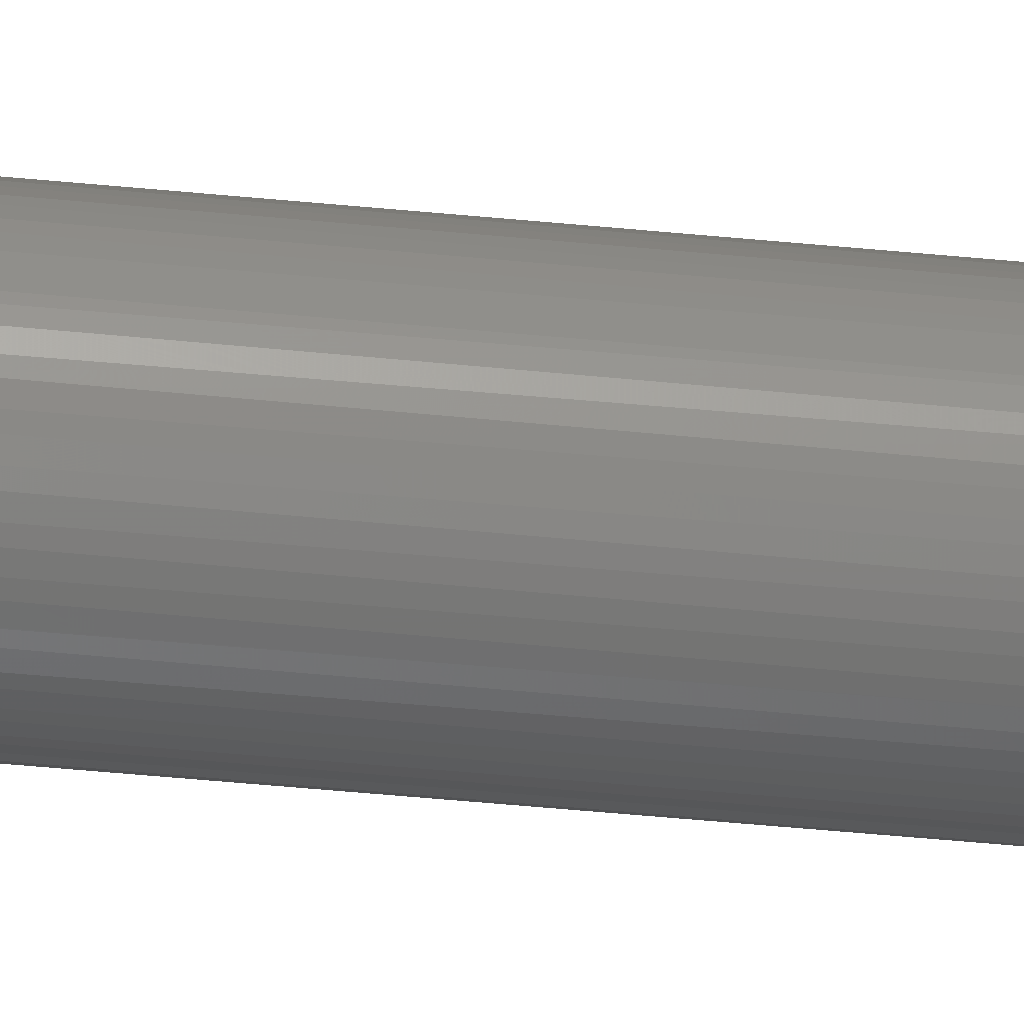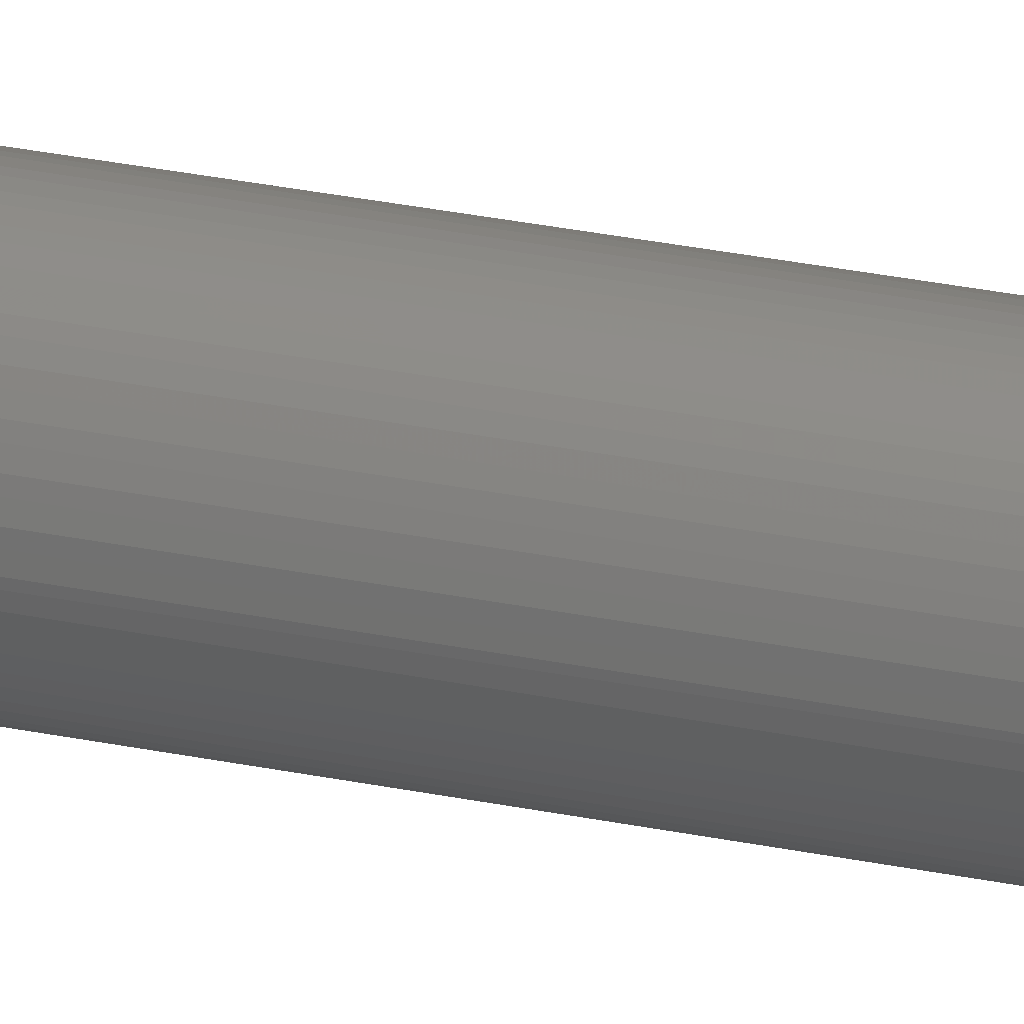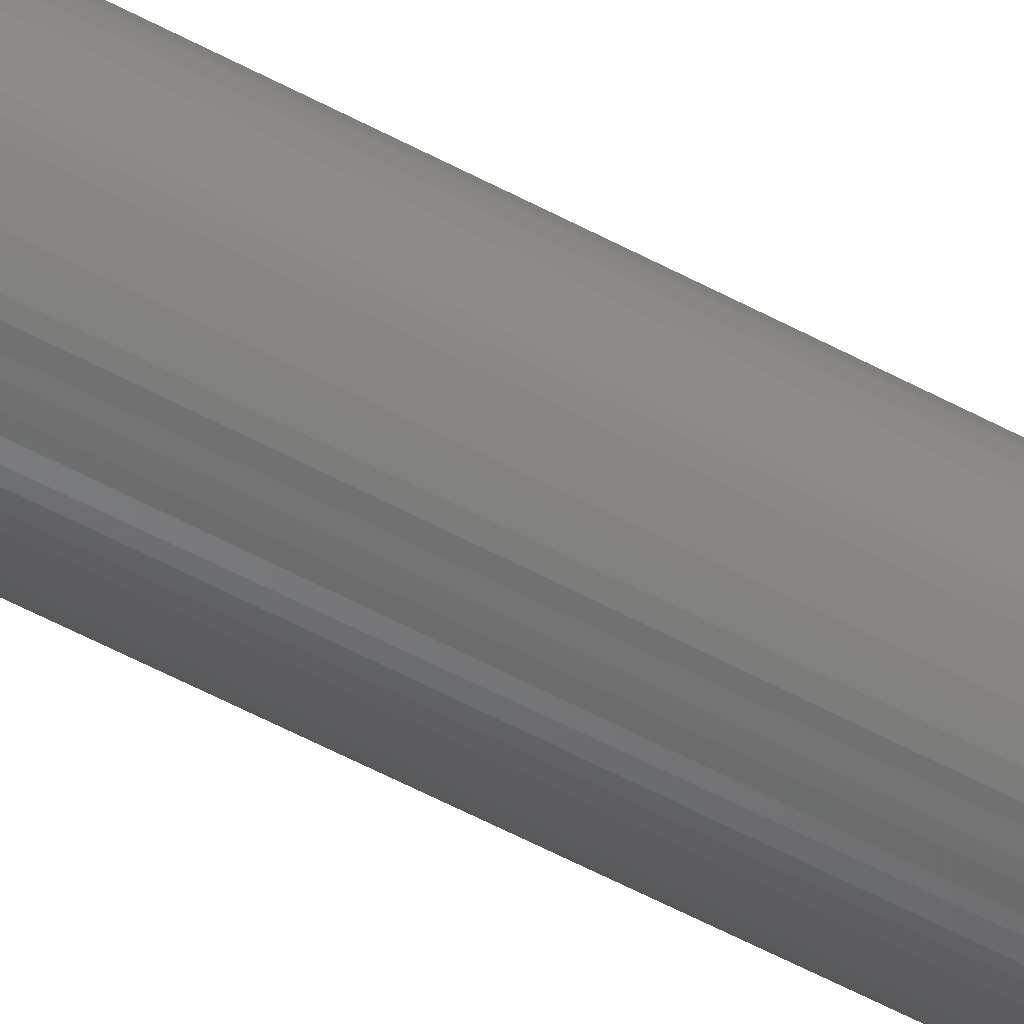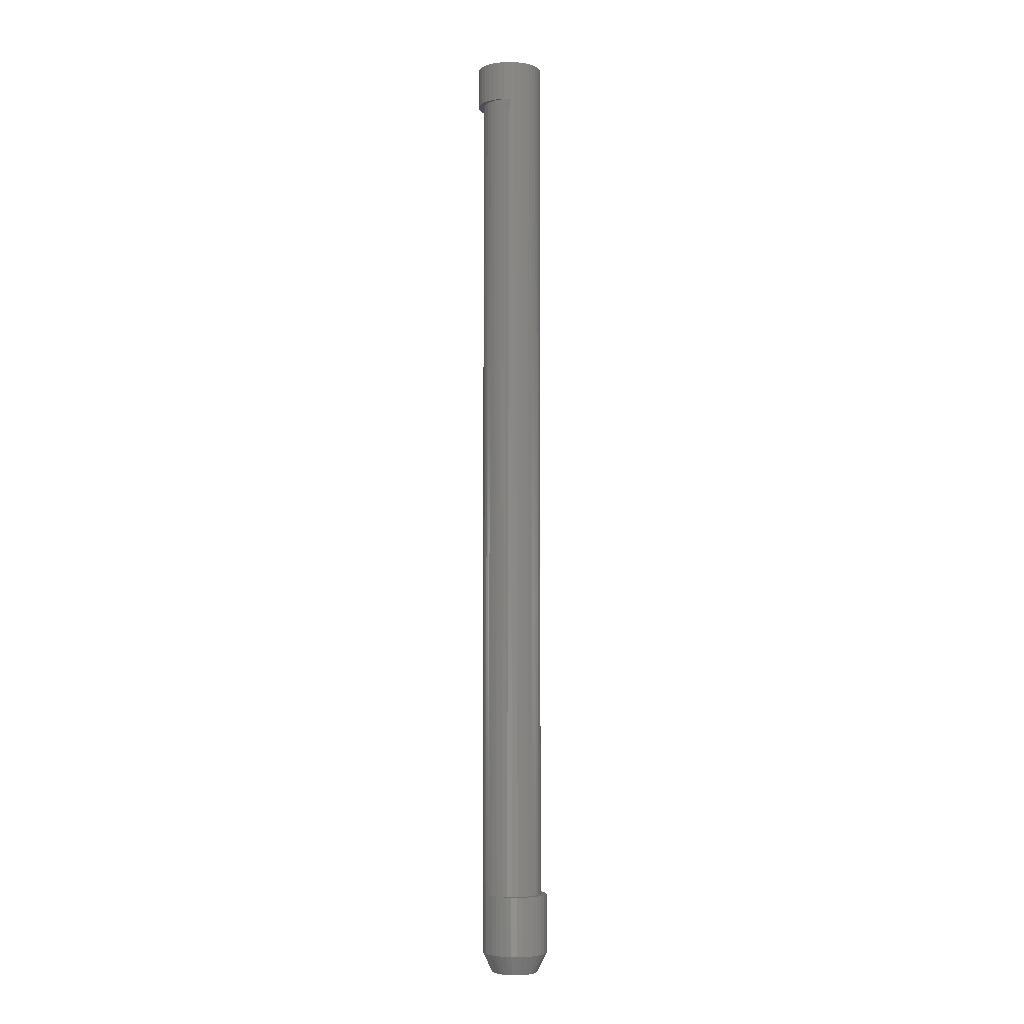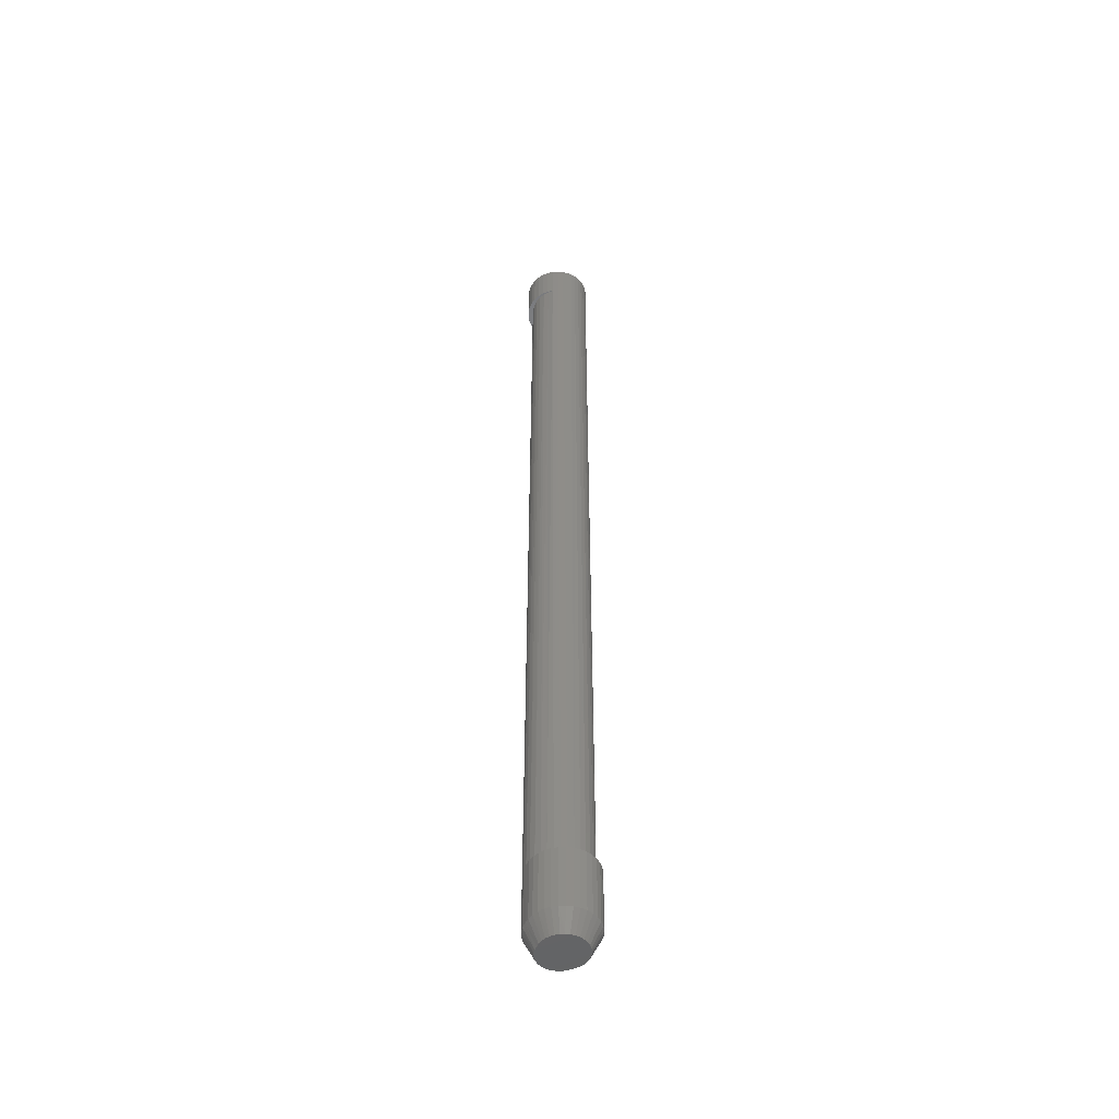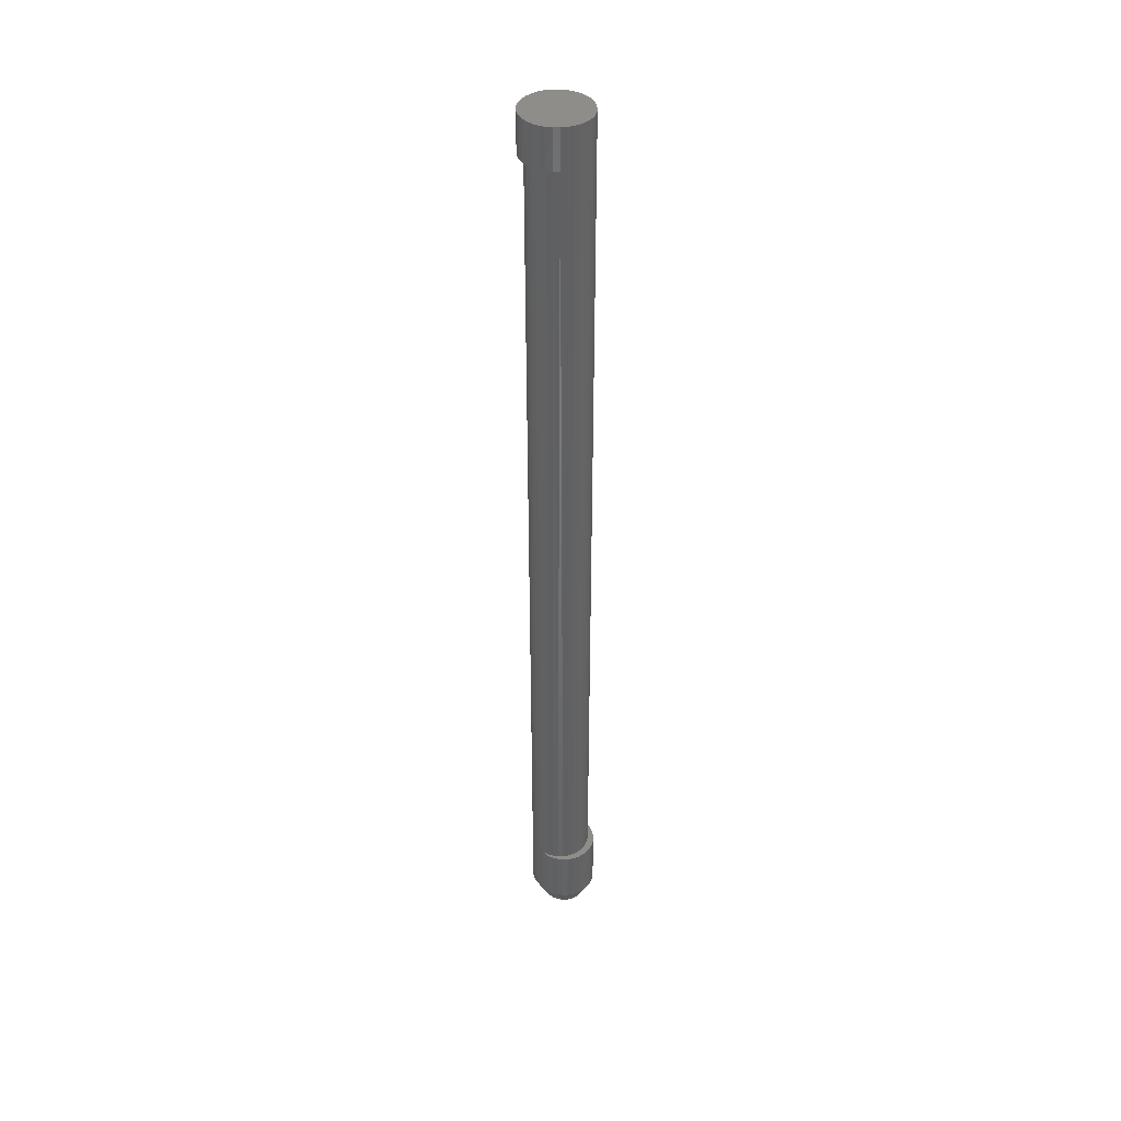
<metadata>
{"format":"stl","ext":"stl","renderer":"f3d","projection":"perspective","resolution":1024,"background":"white","views":[{"elev":-36.6,"azim":-97.8,"up":"+Y"},{"elev":27.2,"azim":-71.7,"up":"+Y"},{"elev":-49.4,"azim":58.3,"up":"+Y"},{"elev":-4.6,"azim":34.9,"up":"+Z"},{"elev":-49.9,"azim":44.6,"up":"+Z"},{"elev":40.4,"azim":30.4,"up":"+Z"}]}
</metadata>
<code>
# stl→obj: 206 verts, 404 faces
v -0.01679 0.01646 0.7188
v -0.01333 0.01941 0.7188
v -0.01444 0.01858 0.0625
v -0.01087 0.02091 0.0625
v -0.009376 0.02164 0.7188
v -0.005069 0.02308 0.7188
v -0.0005652 0.02367 0.7188
v -0.002597 0.02351 0.0625
v 0.001846 0.02363 0.0625
v 0.003968 0.02339 0.7188
v 0.006232 0.02292 0.0625
v 0.008364 0.02225 0.7188
v 0.01041 0.02139 0.0625
v 0.01246 0.02029 0.7188
v 0.01422 0.01912 0.0625
v 0.01611 0.01759 0.7188
v 0.01755 0.01617 0.0625
v 0.01918 0.01423 0.75
v 0.02122 0.01101 0.75
v 0.02027 0.01266 0.0625
v 0.02228 0.008693 0.0625
v 0.02271 0.007504 0.75
v 0.02351 0.004424 0.0625
v 0.01918 0.01423 0.7188
v -0.006939 0.02257 0.0625
v -0.02344 2.9e-18 0.0625
v -0.02344 2.9e-18 0.7188
v -0.02305 0.004249 0.0625
v -0.023 0.004521 0.7188
v -0.02191 0.00836 0.0625
v -0.02171 0.008876 0.7188
v -0.02005 0.0122 0.0625
v -0.01961 0.0129 0.7188
v -0.01754 0.01564 0.0625
v 0.02393 0 0.75
v 0.02393 0 0.0625
v 0.02362 0.003801 0.75
v 0.01918 -0.01423 0.75
v 0.02027 -0.01266 0.0625
v 0.02122 -0.01101 0.75
v 0.01918 -0.01423 0.7188
v 0.01755 -0.01617 0.0625
v 0.01623 -0.01793 0.7188
v -0.02333 -0.002297 0.01562
v -0.023 -0.004521 0.7188
v -0.02333 0.002297 0.01562
v -0.006939 -0.02257 0.01562
v -0.009376 -0.02164 0.7188
v -0.01116 -0.02076 0.01562
v -0.006939 -0.02257 0.0625
v -0.005069 -0.02308 0.7188
v -0.002597 -0.02351 0.0625
v 0.02228 -0.008693 0.0625
v 0.01422 -0.01912 0.0625
v 0.01265 -0.02103 0.7188
v 0.01041 -0.02139 0.0625
v 0.008364 -0.02225 0.7188
v 0.006232 -0.02292 0.0625
v 0.003968 -0.02339 0.7188
v 0.001846 -0.02363 0.0625
v -0.0005652 -0.02367 0.7188
v -0.01333 -0.01941 0.7188
v -0.01495 -0.01816 0.01562
v -0.01679 -0.01646 0.7188
v -0.01817 -0.01489 0.01562
v -0.01961 -0.0129 0.7188
v -0.0207 -0.01105 0.01562
v -0.02171 -0.008876 0.7188
v -0.02244 -0.006803 0.01562
v -0.02244 0.006803 0.01562
v -0.0207 0.01105 0.01562
v -0.01817 0.01489 0.01562
v 0.02351 -0.004424 0.0625
v 0.02362 -0.003801 0.75
v 0.02271 -0.007504 0.75
v -0.006939 0.02257 0.01562
v -0.01116 0.02076 0.01562
v -0.01495 0.01816 0.01562
v -0.02457 0.01351 0.75
v 0.01623 0.01793 0.75
v -0.0005309 0.02583 0.75
v -0.00526 0.02575 0.75
v 0.008578 0.02343 0.75
v 0.004134 0.02505 0.75
v -0.009896 0.02482 0.75
v -0.01428 0.02305 0.75
v -0.01828 0.02052 0.75
v 0.01265 0.02103 0.75
v -0.02175 0.0173 0.75
v -0.02666 0.009263 0.75
v -0.02794 0.00471 0.75
v -0.02794 -0.00471 0.75
v -0.02666 -0.009263 0.75
v -0.02457 -0.01351 0.75
v 0.01623 -0.01793 0.75
v -0.02175 -0.0173 0.75
v -0.01828 -0.02052 0.75
v 0.01265 -0.02103 0.75
v -0.01428 -0.02305 0.75
v 0.008578 -0.02343 0.75
v -0.009896 -0.02482 0.75
v -0.00526 -0.02575 0.75
v -0.0005309 -0.02583 0.75
v 0.004134 -0.02505 0.75
v -0.02837 3.172e-18 0.75
v -0.02837 3.172e-18 0.7188
v -0.02794 0.00471 0.7188
v -0.02666 0.009263 0.7188
v -0.02457 0.01351 0.7188
v -0.02175 0.0173 0.7188
v -0.01828 0.02052 0.7188
v -0.01428 0.02305 0.7188
v -0.009896 0.02482 0.7188
v -0.00526 0.02575 0.7188
v -0.0005309 0.02583 0.7188
v 0.004134 0.02505 0.7188
v 0.008578 0.02343 0.7188
v 0.008578 -0.02343 0.7188
v 0.004134 -0.02505 0.7188
v -0.0005309 -0.02583 0.7188
v -0.00526 -0.02575 0.7188
v -0.009896 -0.02482 0.7188
v -0.01428 -0.02305 0.7188
v -0.01828 -0.02052 0.7188
v -0.02175 -0.0173 0.7188
v -0.02457 -0.01351 0.7188
v -0.02666 -0.009263 0.7188
v -0.02794 -0.00471 0.7188
v 0.02936 -6.163e-18 0.01562
v 0.02936 0 0.0625
v 0.02893 -0.004616 0.01562
v 0.02893 -0.004616 0.0625
v 0.02767 -0.009075 0.01562
v 0.02767 -0.009075 0.0625
v 0.0256 -0.01323 0.01562
v 0.0256 -0.01323 0.0625
v 0.02281 -0.01693 0.01562
v 0.02281 -0.01693 0.0625
v 0.01939 -0.02006 0.01562
v 0.01939 -0.02006 0.0625
v 0.01546 -0.0225 0.01562
v 0.01546 -0.0225 0.0625
v 0.01114 -0.02419 0.01562
v 0.01114 -0.02419 0.0625
v 0.006584 -0.02505 0.01562
v 0.006584 -0.02505 0.0625
v 0.001949 -0.02506 0.01562
v 0.001949 -0.02506 0.0625
v -0.002611 -0.02423 0.01562
v -0.002611 -0.02423 0.0625
v -0.002611 0.02423 0.01562
v -0.002611 0.02423 0.0625
v 0.001949 0.02506 0.01562
v 0.001949 0.02506 0.0625
v 0.006584 0.02505 0.01562
v 0.006584 0.02505 0.0625
v 0.01114 0.02419 0.01562
v 0.01114 0.02419 0.0625
v 0.01546 0.0225 0.01562
v 0.01546 0.0225 0.0625
v 0.01939 0.02006 0.01562
v 0.01939 0.02006 0.0625
v 0.02281 0.01693 0.01562
v 0.02281 0.01693 0.0625
v 0.0256 0.01323 0.01562
v 0.0256 0.01323 0.0625
v 0.02767 0.009075 0.01562
v 0.02767 0.009075 0.0625
v 0.02893 0.004616 0.01562
v 0.02893 0.004616 0.0625
v -0.006758 -0.01424 0
v 0.01446 -0.01399 0
v -0.004009 -0.01529 0
v -0.001014 -0.01655 0
v 0.01446 0.01399 0
v -0.006758 0.01424 0
v 0.01167 0.01566 0
v -0.009266 0.01271 0
v 0.01689 0.01183 0
v -0.01145 0.01073 0
v 0.01887 0.009257 0
v -0.01323 0.008389 0
v -0.01454 0.005758 0
v 0.02034 0.006358 0
v 0.01887 -0.009257 0
v -0.01323 -0.008389 0
v 0.02034 -0.006358 0
v -0.01145 -0.01073 0
v -0.009266 -0.01271 0
v 0.01689 -0.01183 0
v 0.01167 -0.01566 0
v 0.002164 -0.01723 0
v 0.005413 -0.01731 0
v 0.008619 -0.01678 0
v -0.004009 0.01529 0
v -0.001014 0.01655 0
v 0.002164 0.01723 0
v 0.005413 0.01731 0
v 0.008619 0.01678 0
v -0.01454 -0.005758 0
v -0.01535 -0.002929 0
v 0.02124 -0.003236 0
v -0.01562 6.079e-15 0
v 0.02155 -8.139e-18 0
v -0.01535 0.002929 0
v 0.02124 0.003236 0
f 1 2 3
f 4 3 2
f 2 5 4
f 6 7 8
f 9 8 7
f 7 10 9
f 11 9 10
f 10 12 11
f 11 12 13
f 13 12 14
f 13 14 15
f 15 14 16
f 15 16 17
f 18 19 20
f 21 20 19
f 19 22 21
f 23 21 22
f 24 18 20
f 24 20 17
f 24 17 16
f 25 4 5
f 25 5 6
f 25 6 8
f 26 27 28
f 28 27 29
f 28 29 30
f 30 29 31
f 30 31 32
f 32 31 33
f 32 33 34
f 34 33 1
f 34 1 3
f 35 36 37
f 37 36 23
f 37 23 22
f 38 39 40
f 38 41 39
f 41 42 39
f 41 43 42
f 27 44 45
f 27 26 44
f 26 46 44
f 26 28 46
f 47 48 49
f 47 50 48
f 50 51 48
f 50 52 51
f 53 40 39
f 54 42 43
f 43 55 54
f 56 54 55
f 55 57 56
f 58 56 57
f 57 59 58
f 58 59 60
f 60 59 61
f 60 61 52
f 52 61 51
f 49 48 62
f 49 62 63
f 63 62 64
f 63 64 65
f 65 64 66
f 65 66 67
f 67 66 68
f 67 68 69
f 69 68 45
f 69 45 44
f 70 46 28
f 28 30 70
f 71 70 30
f 30 32 71
f 72 71 32
f 36 35 73
f 73 35 74
f 73 74 53
f 53 74 75
f 53 75 40
f 25 76 4
f 4 76 77
f 4 77 3
f 3 77 78
f 3 78 34
f 34 78 72
f 34 72 32
f 18 79 19
f 18 80 79
f 81 82 83
f 83 84 81
f 83 82 85
f 83 85 86
f 83 86 87
f 83 87 88
f 88 87 89
f 88 89 80
f 80 89 79
f 79 90 19
f 22 19 90
f 90 91 22
f 22 91 37
f 92 93 75
f 75 93 40
f 40 93 94
f 95 96 97
f 95 97 98
f 98 97 99
f 38 40 94
f 38 94 96
f 38 96 95
f 100 98 99
f 100 99 101
f 100 101 102
f 100 102 103
f 100 103 104
f 37 91 35
f 35 91 105
f 35 105 74
f 74 105 92
f 74 92 75
f 106 105 107
f 107 105 91
f 107 91 108
f 108 91 90
f 108 90 109
f 109 90 79
f 109 79 110
f 110 79 89
f 110 89 111
f 111 89 87
f 111 87 112
f 112 87 86
f 112 86 113
f 113 86 85
f 113 85 114
f 114 85 82
f 114 82 115
f 115 82 81
f 115 81 116
f 116 81 84
f 116 84 117
f 117 84 83
f 117 83 14
f 14 83 88
f 14 88 16
f 16 88 80
f 16 80 24
f 24 80 18
f 41 38 43
f 43 38 95
f 43 95 55
f 55 95 98
f 55 98 118
f 118 98 100
f 118 100 119
f 119 100 104
f 119 104 120
f 120 104 103
f 120 103 121
f 121 103 102
f 121 102 122
f 122 102 101
f 122 101 123
f 123 101 99
f 123 99 124
f 124 99 97
f 124 97 125
f 125 97 96
f 125 96 126
f 126 96 94
f 126 94 127
f 127 94 93
f 127 93 128
f 128 93 92
f 128 92 106
f 106 92 105
f 57 55 118
f 59 57 118
f 59 118 119
f 7 114 115
f 115 116 7
f 113 114 7
f 6 113 7
f 112 113 6
f 112 6 5
f 5 111 112
f 2 111 5
f 110 111 2
f 1 110 2
f 109 110 1
f 33 109 1
f 108 109 33
f 31 108 33
f 107 108 31
f 29 107 31
f 68 127 45
f 126 127 68
f 66 126 68
f 125 126 66
f 64 125 66
f 125 64 62
f 62 124 125
f 124 62 48
f 48 123 124
f 51 123 48
f 122 123 51
f 10 7 116
f 117 10 116
f 12 10 117
f 14 12 117
f 61 59 119
f 61 119 120
f 61 120 121
f 61 121 122
f 61 122 51
f 127 128 45
f 45 128 106
f 45 106 27
f 27 106 107
f 27 107 29
f 129 130 131
f 131 130 132
f 131 132 133
f 133 132 134
f 133 134 135
f 135 134 136
f 135 136 137
f 137 136 138
f 137 138 139
f 139 138 140
f 139 140 141
f 141 140 142
f 141 142 143
f 143 142 144
f 143 144 145
f 145 144 146
f 145 146 147
f 147 146 148
f 147 148 149
f 149 148 150
f 149 150 47
f 47 150 50
f 76 25 151
f 151 25 152
f 151 152 153
f 153 152 154
f 153 154 155
f 155 154 156
f 155 156 157
f 157 156 158
f 157 158 159
f 159 158 160
f 159 160 161
f 161 160 162
f 161 162 163
f 163 162 164
f 163 164 165
f 165 164 166
f 165 166 167
f 167 166 168
f 167 168 169
f 169 168 170
f 169 170 129
f 129 170 130
f 171 172 173
f 172 174 173
f 175 176 177
f 175 178 176
f 179 178 175
f 180 178 179
f 181 180 179
f 182 180 181
f 183 182 181
f 184 183 181
f 185 186 187
f 188 186 185
f 189 188 185
f 190 189 185
f 171 189 190
f 172 171 190
f 191 174 172
f 191 192 174
f 193 192 191
f 194 193 191
f 195 196 197
f 195 197 198
f 195 198 199
f 195 199 177
f 195 177 176
f 186 200 187
f 187 200 201
f 187 201 202
f 202 201 203
f 202 203 204
f 204 203 205
f 204 205 206
f 206 205 183
f 206 183 184
f 47 171 173
f 47 49 171
f 76 176 77
f 76 195 176
f 178 78 77
f 178 77 176
f 180 72 78
f 180 78 178
f 182 71 72
f 182 72 180
f 183 70 71
f 183 71 182
f 205 46 70
f 205 70 183
f 203 44 46
f 203 46 205
f 69 201 200
f 69 44 201
f 201 44 203
f 67 200 186
f 67 69 200
f 65 186 188
f 65 67 186
f 189 49 63
f 189 63 188
f 63 65 188
f 171 49 189
f 129 202 204
f 129 131 202
f 47 174 149
f 47 173 174
f 192 147 149
f 192 149 174
f 193 145 147
f 193 147 192
f 194 143 145
f 194 145 193
f 191 141 143
f 191 143 194
f 172 139 141
f 172 141 191
f 190 137 139
f 190 139 172
f 185 135 137
f 185 137 190
f 187 133 135
f 187 135 185
f 131 133 202
f 202 133 187
f 204 169 129
f 204 206 169
f 76 196 195
f 76 151 196
f 167 206 184
f 167 169 206
f 165 184 181
f 165 167 184
f 163 181 179
f 163 165 181
f 161 179 175
f 161 163 179
f 159 175 177
f 159 161 175
f 157 177 199
f 157 159 177
f 155 199 198
f 155 157 199
f 197 151 153
f 197 153 198
f 153 155 198
f 196 151 197
f 154 152 9
f 154 9 11
f 154 11 156
f 11 160 156
f 160 158 156
f 160 11 13
f 160 13 15
f 160 15 162
f 162 15 17
f 162 17 164
f 164 17 20
f 164 20 166
f 166 20 21
f 166 21 168
f 168 21 23
f 168 23 170
f 132 53 134
f 134 53 39
f 134 39 136
f 136 39 42
f 136 42 138
f 138 42 54
f 138 54 140
f 140 54 56
f 140 56 142
f 142 56 58
f 58 60 144
f 144 142 58
f 144 60 146
f 146 60 148
f 148 60 52
f 170 23 130
f 130 23 36
f 130 36 132
f 132 36 73
f 132 73 53

</code>
